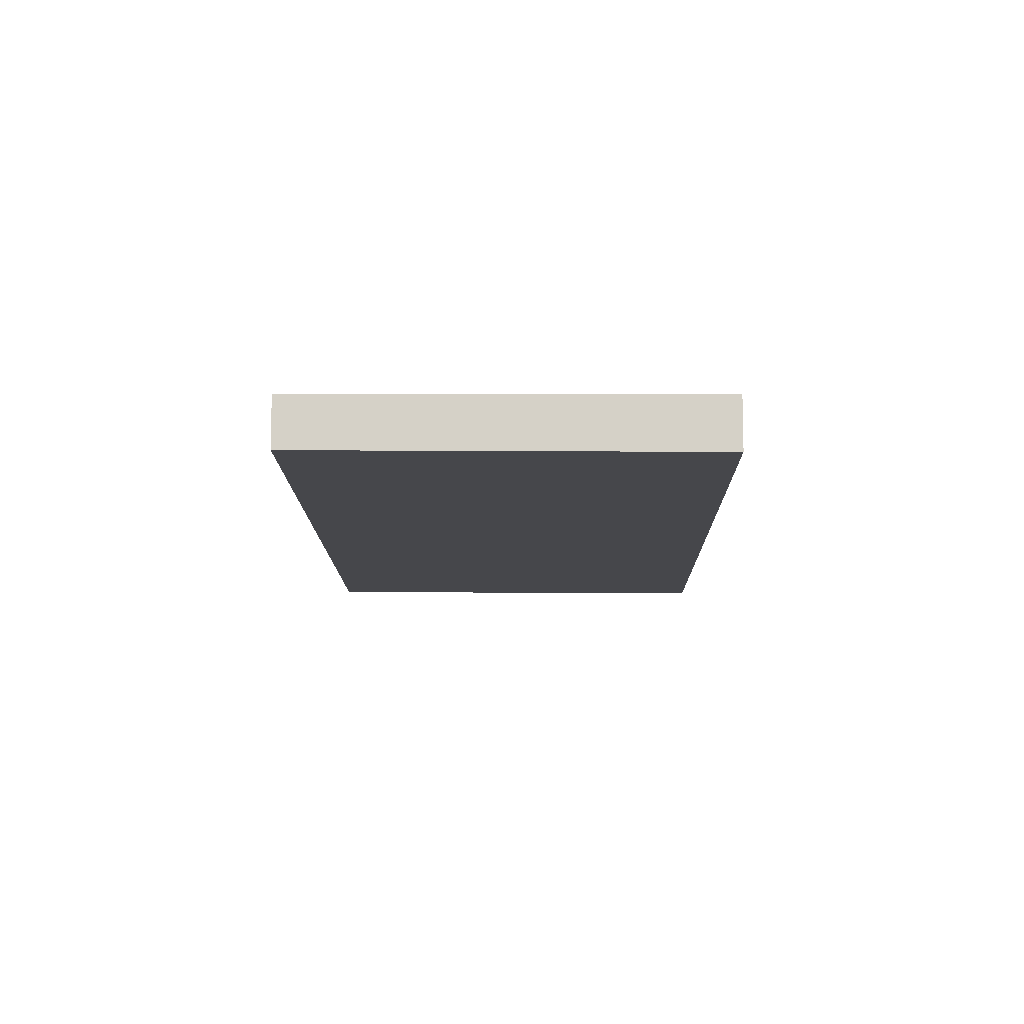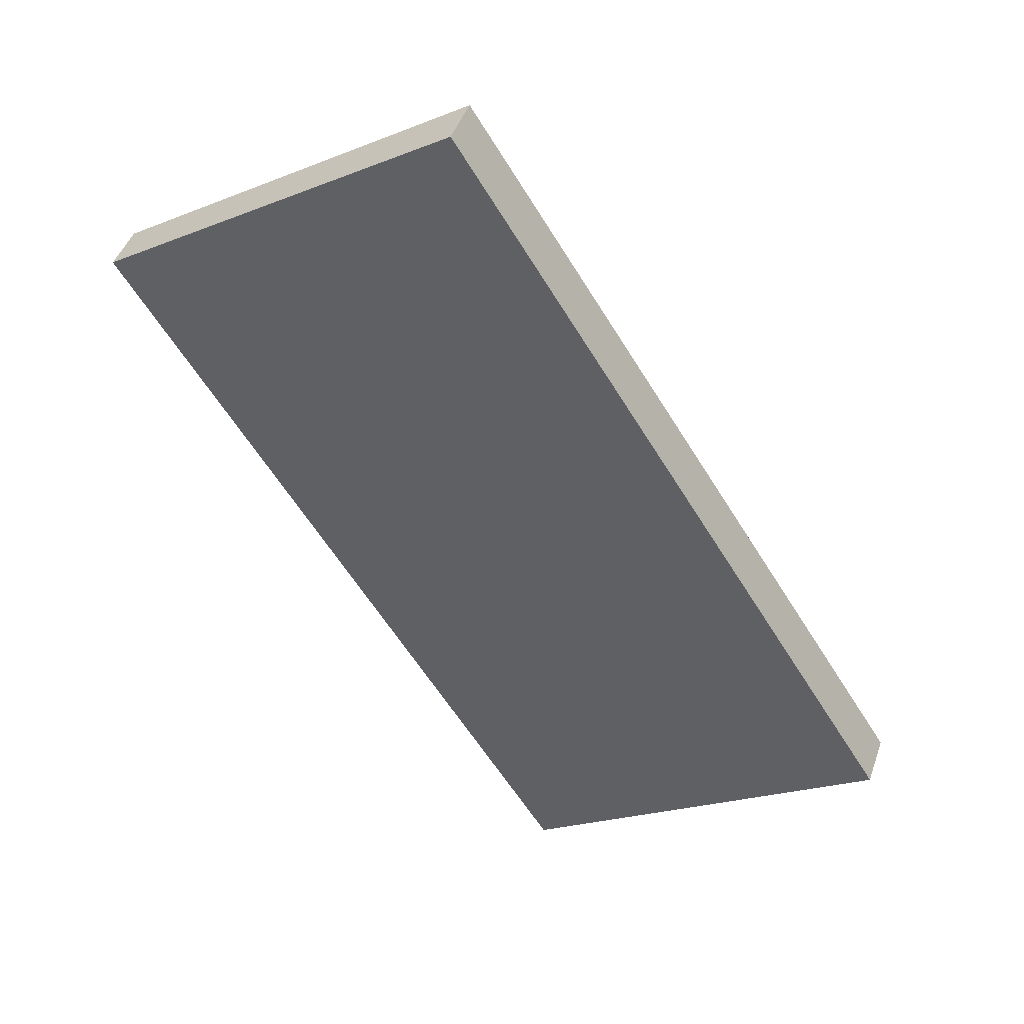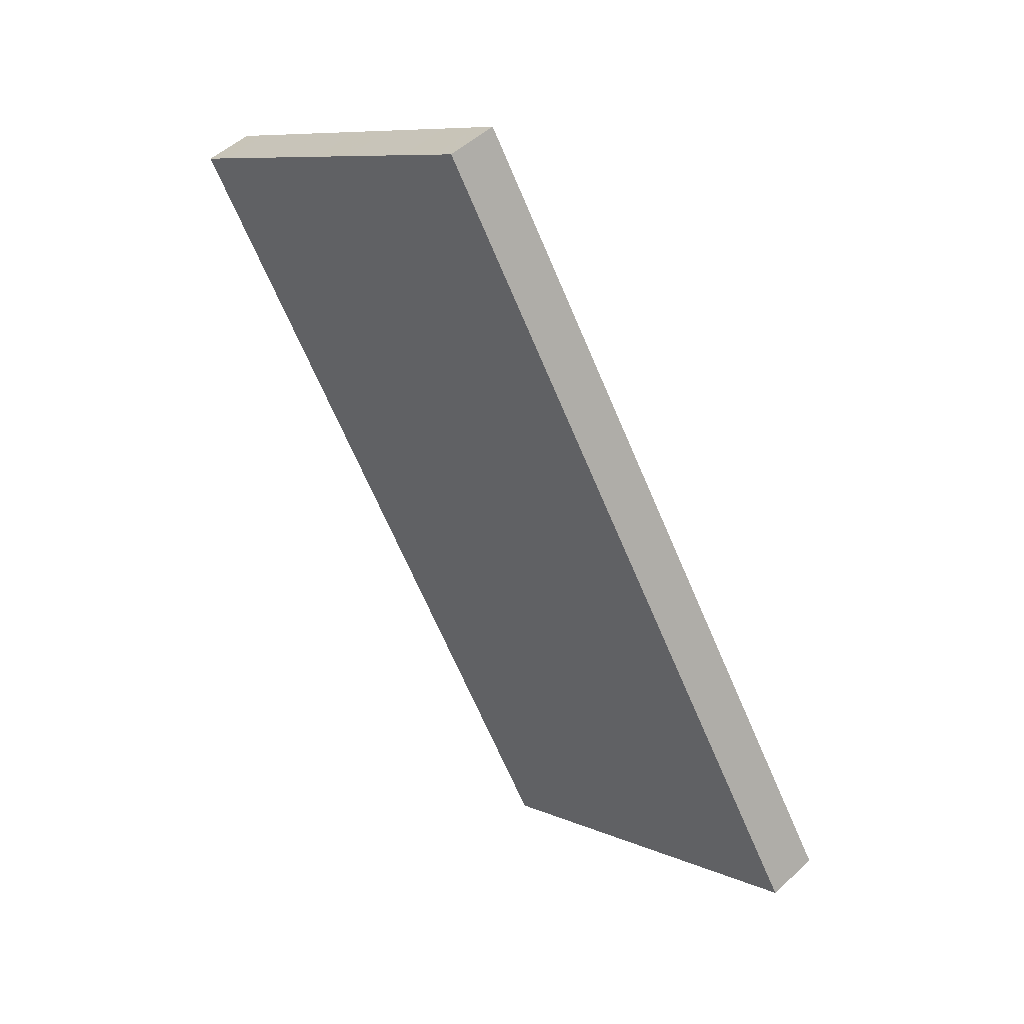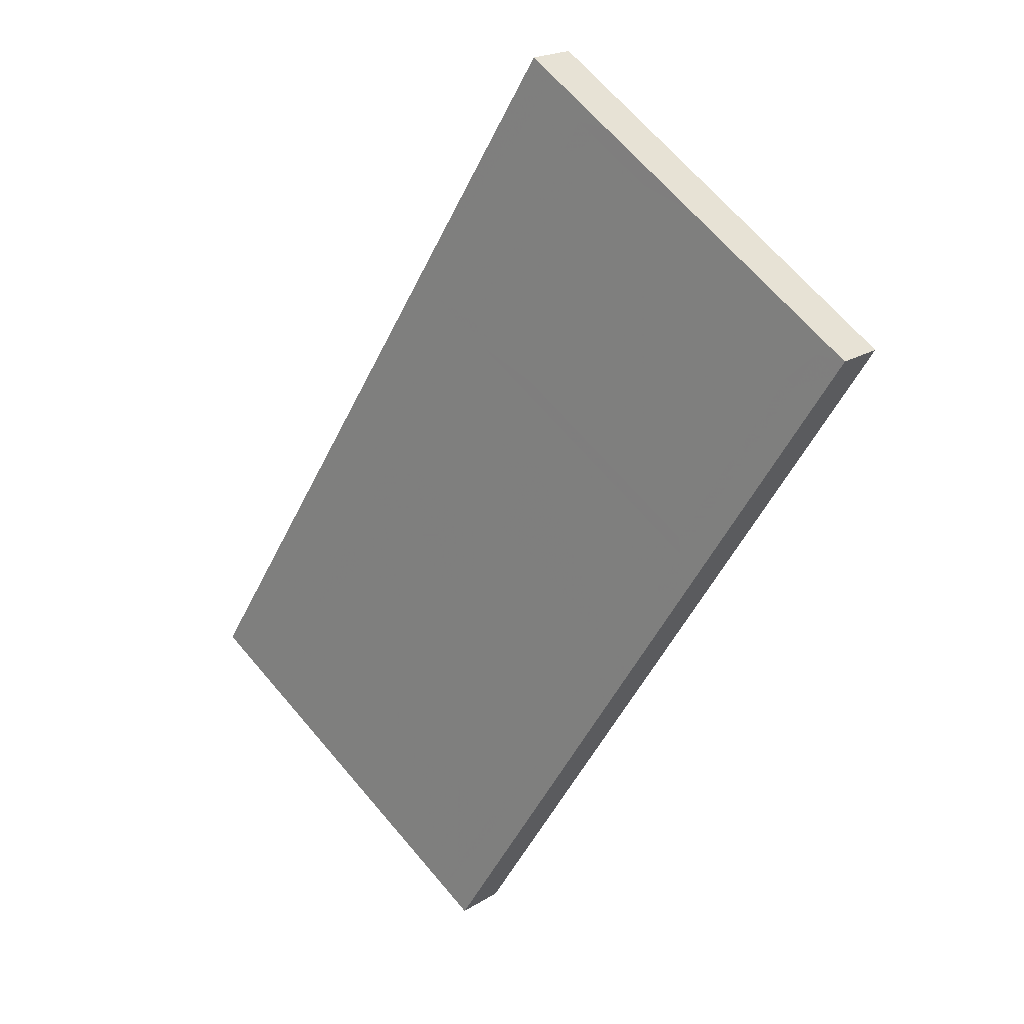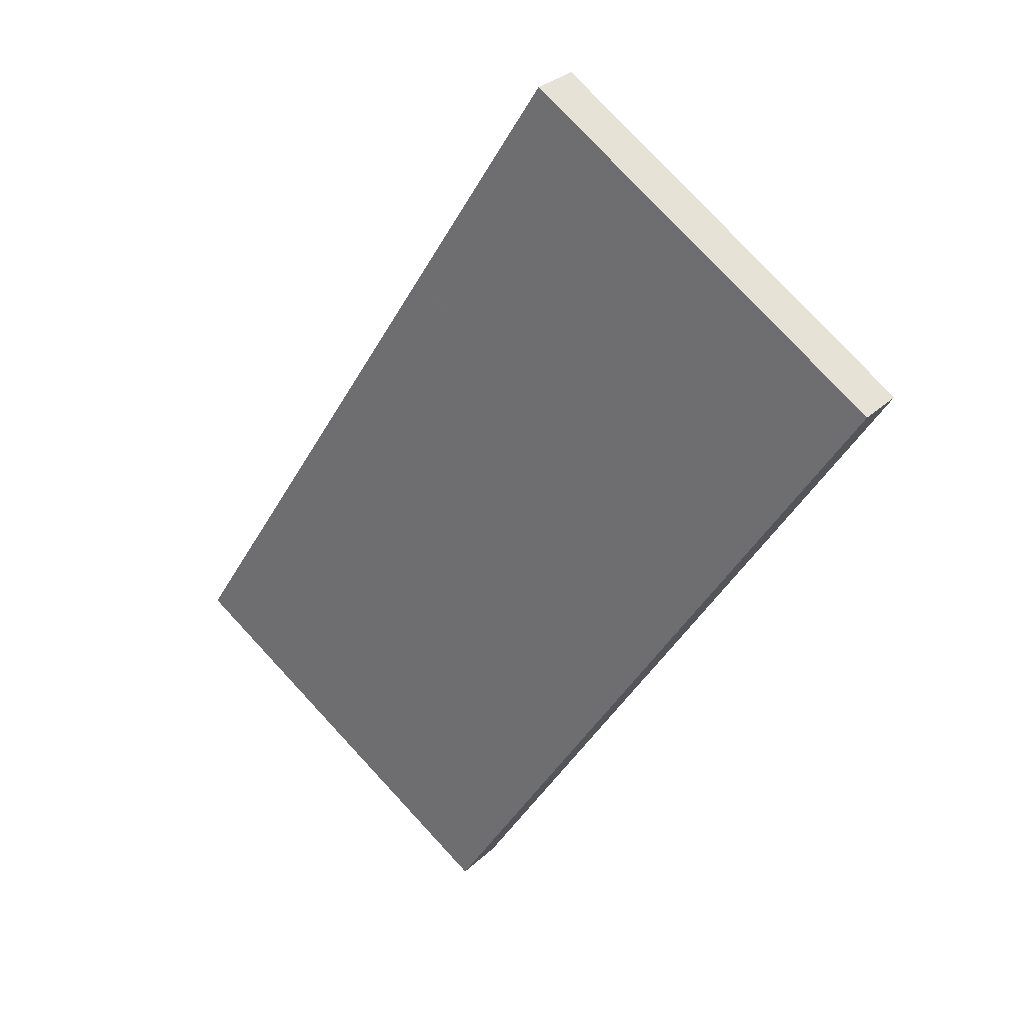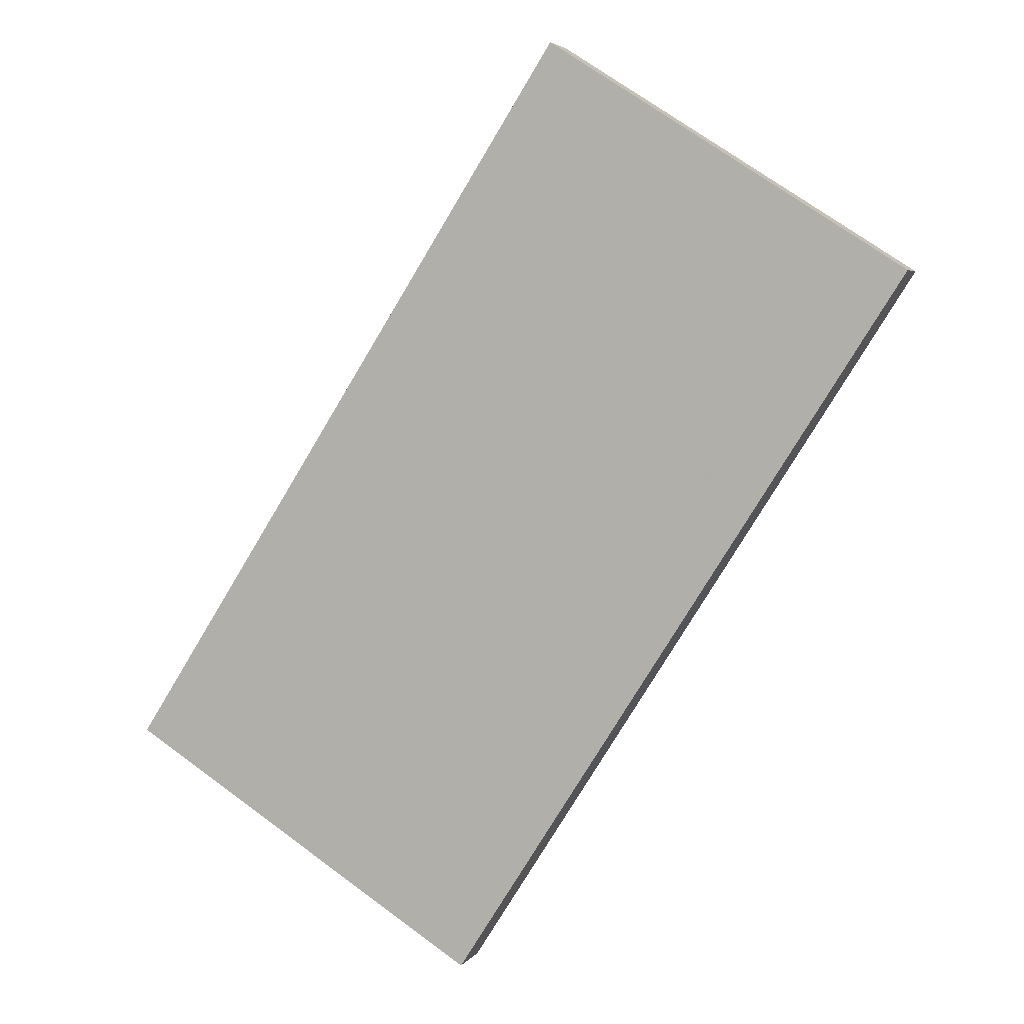
<metadata>
{"format":"obj","ext":"obj","renderer":"f3d","projection":"perspective","resolution":1024,"background":"white","views":[{"elev":-10.9,"azim":33.0,"up":"+Z"},{"elev":44.1,"azim":18.4,"up":"+Y"},{"elev":50.2,"azim":44.7,"up":"+Y"},{"elev":20.0,"azim":-139.1,"up":"+Y"},{"elev":29.6,"azim":-143.3,"up":"+Y"},{"elev":4.4,"azim":-161.6,"up":"+Y"}]}
</metadata>
<code>
v -1923 -241.9 -0.6534
v -1917 -251 -0.6866
v -1921 -253.9 -0.6557
v -1927 -244.8 -0.6226
v -1927 -245 -0.6232
v -1923 -242.1 -0.654
v -1923 -242.4 -0.6479
v -1923 -242.6 -0.6486
v -1918 -251.5 -0.6811
v -1925 -243.6 -0.6379
v -1925 -243.4 -0.6373
v -1919 -252.5 -0.6704
v -1924 -243 -0.6413
v -1924 -243.2 -0.6419
v -1919 -252.1 -0.6745
v -1927 -244.7 -0.6259
v -1927 -244.6 -0.6253
v -1921 -253.7 -0.6584
v -1923 -245.9 -0.6519
v -1923 -246.3 -0.6478
v -1921 -244.8 -0.664
v -1922 -245.3 -0.6585
v -1925 -247.5 -0.6358
v -1925 -247.7 -0.6332
v -1923 -247 -0.6504
v -1922 -246.6 -0.6544
v -1921 -246 -0.6611
v -1920 -245.5 -0.6665
v -1925 -248.2 -0.6384
v -1925 -248.4 -0.6357
v -1920 -250.8 -0.6695
v -1920 -251.1 -0.6654
v -1918 -249.6 -0.6816
v -1919 -250.1 -0.6761
v -1922 -252.3 -0.6534
v -1922 -252.5 -0.6507
v -1921 -249.9 -0.6609
v -1920 -249.5 -0.665
v -1919 -248.9 -0.6716
v -1919 -248.4 -0.6771
v -1923 -251 -0.6489
v -1923 -251.3 -0.6462
v -1924 -243.6 -0.6435
v -1925 -244 -0.6395
v -1922 -242.5 -0.6556
v -1923 -243 -0.6501
v -1926 -245.2 -0.6275
v -1927 -245.4 -0.6248
v -1922 -252.4 -0.6526
v -1923 -251.1 -0.6481
v -1925 -248.2 -0.6376
v -1925 -247.5 -0.635
v -1921 -253.7 -0.6576
v -1927 -245.2 -0.6267
v -1927 -244.8 -0.6251
v -1927 -244.6 -0.6245
v -1923 -246.1 -0.6524
v -1923 -246.5 -0.6483
v -1921 -244.9 -0.6645
v -1922 -245.5 -0.659
v -1925 -247.6 -0.6363
v -1925 -247.7 -0.6355
v -1925 -247.8 -0.6337
v -1922 -248 -0.654
v -1922 -247.6 -0.658
v -1921 -247 -0.6646
v -1920 -246.5 -0.6701
v -1924 -249.1 -0.642
v -1924 -249.2 -0.6412
v -1924 -249.4 -0.6393
v -1922 -246.2 -0.6591
v -1922 -245.6 -0.657
v -1921 -247.2 -0.6626
v -1919 -250.3 -0.6741
v -1920 -249.1 -0.6696
v -1922 -245.5 -0.6565
v -1918 -251.7 -0.6791
v -1923 -243.2 -0.6482
v -1924 -242.8 -0.6466
v -1924 -242.6 -0.646
v -1921 -247.5 -0.6639
v -1921 -248 -0.6593
v -1922 -248.4 -0.6552
v -1920 -246.8 -0.6714
v -1920 -247.4 -0.6659
v -1924 -249.5 -0.6432
v -1924 -249.6 -0.6424
v -1924 -249.7 -0.6406
v -1921 -245.7 -0.6647
v -1921 -245.1 -0.6626
v -1920 -246.7 -0.6682
v -1919 -248.6 -0.6752
v -1920 -247 -0.6695
v -1918 -249.8 -0.6797
v -1921 -245 -0.6621
v -1917 -251.2 -0.6847
v -1923 -242.7 -0.6538
v -1923 -242.3 -0.6522
v -1923 -242.1 -0.6516
v -1920 -248.4 -0.6669
v -1921 -248.8 -0.6623
v -1921 -249.2 -0.6582
v -1919 -247.7 -0.6744
v -1919 -247.8 -0.6725
v -1923 -250.3 -0.6462
v -1920 -248.2 -0.6689
v -1923 -250.4 -0.6454
v -1924 -250.6 -0.6435
v -1923 -242.1 -0.654
v -1923 -241.9 -0.6534
v -1923 -241.9 0
v -1923 -242.1 0
v -1917 -251.2 -0.6847
v -1917 -251 -0.6866
v -1917 -251 0
v -1917 -251.2 0
v -1922 -252.5 -0.6507
v -1921 -253.9 -0.6557
v -1921 -253.9 1.11e-16
v -1922 -252.5 0
v -1927 -244.6 -0.6245
v -1927 -244.8 -0.6226
v -1927 -244.8 0
v -1927 -244.6 0
v -1927 -244.8 -0.6226
v -1927 -245 -0.6232
v -1927 -245 0
v -1927 -244.8 0
v -1922 -242.5 -0.6556
v -1923 -242.1 -0.654
v -1923 -242.1 0
v -1922 -242.5 0
v -1923 -242.1 -0.6516
v -1923 -242.4 -0.6479
v -1923 -242.4 0
v -1923 -242.1 0
v -1918 -251.7 -0.6791
v -1918 -251.5 -0.6811
v -1918 -251.5 0
v -1918 -251.7 0
v -1924 -243 -0.6413
v -1925 -243.4 -0.6373
v -1925 -243.4 0
v -1924 -243 0
v -1921 -253.7 -0.6584
v -1919 -252.5 -0.6704
v -1919 -252.5 0
v -1921 -253.7 0
v -1924 -242.6 -0.646
v -1924 -243 -0.6413
v -1924 -243 0
v -1924 -242.6 0
v -1919 -252.5 -0.6704
v -1919 -252.1 -0.6745
v -1919 -252.1 0
v -1919 -252.5 0
v -1925 -243.4 -0.6373
v -1927 -244.6 -0.6253
v -1927 -244.6 0
v -1925 -243.4 0
v -1921 -253.7 -0.6576
v -1921 -253.7 -0.6584
v -1921 -253.7 0
v -1921 -253.7 0
v -1921 -244.9 -0.6645
v -1921 -244.8 -0.664
v -1921 -244.8 0
v -1921 -244.9 0
v -1927 -245.4 -0.6248
v -1925 -247.7 -0.6332
v -1925 -247.7 0
v -1927 -245.4 1.11e-16
v -1920 -246.5 -0.6701
v -1920 -245.5 -0.6665
v -1920 -245.5 0
v -1920 -246.5 0
v -1925 -247.8 -0.6337
v -1925 -248.4 -0.6357
v -1925 -248.4 0
v -1925 -247.8 0
v -1917 -251 -0.6866
v -1918 -249.6 -0.6816
v -1918 -249.6 1.11e-16
v -1917 -251 0
v -1923 -251.3 -0.6462
v -1922 -252.5 -0.6507
v -1922 -252.5 0
v -1923 -251.3 0
v -1918 -249.6 -0.6816
v -1919 -248.4 -0.6771
v -1919 -248.4 0
v -1918 -249.6 1.11e-16
v -1924 -250.6 -0.6435
v -1923 -251.3 -0.6462
v -1923 -251.3 0
v -1924 -250.6 0
v -1921 -244.8 -0.664
v -1922 -242.5 -0.6556
v -1922 -242.5 0
v -1921 -244.8 0
v -1927 -245 -0.6232
v -1927 -245.4 -0.6248
v -1927 -245.4 1.11e-16
v -1927 -245 0
v -1921 -253.9 -0.6557
v -1921 -253.7 -0.6576
v -1921 -253.7 0
v -1921 -253.9 1.11e-16
v -1927 -244.6 -0.6253
v -1927 -244.6 -0.6245
v -1927 -244.6 0
v -1927 -244.6 0
v -1920 -245.5 -0.6665
v -1921 -244.9 -0.6645
v -1921 -244.9 0
v -1920 -245.5 0
v -1925 -247.7 -0.6332
v -1925 -247.8 -0.6337
v -1925 -247.8 0
v -1925 -247.7 0
v -1920 -246.8 -0.6714
v -1920 -246.5 -0.6701
v -1920 -246.5 0
v -1920 -246.8 0
v -1925 -248.4 -0.6357
v -1924 -249.4 -0.6393
v -1924 -249.4 0
v -1925 -248.4 0
v -1919 -252.1 -0.6745
v -1918 -251.7 -0.6791
v -1918 -251.7 0
v -1919 -252.1 0
v -1923 -242.4 -0.6479
v -1924 -242.6 -0.646
v -1924 -242.6 0
v -1923 -242.4 0
v -1919 -247.7 -0.6744
v -1920 -246.8 -0.6714
v -1920 -246.8 0
v -1919 -247.7 1.11e-16
v -1924 -249.4 -0.6393
v -1924 -249.7 -0.6406
v -1924 -249.7 0
v -1924 -249.4 0
v -1918 -251.5 -0.6811
v -1917 -251.2 -0.6847
v -1917 -251.2 0
v -1918 -251.5 0
v -1923 -241.9 -0.6534
v -1923 -242.1 -0.6516
v -1923 -242.1 0
v -1923 -241.9 0
v -1919 -248.4 -0.6771
v -1919 -247.7 -0.6744
v -1919 -247.7 1.11e-16
v -1919 -248.4 0
v -1924 -249.7 -0.6406
v -1924 -250.6 -0.6435
v -1924 -250.6 0
v -1924 -249.7 0
v -1923 -241.9 0
v -1917 -251 0
v -1921 -253.9 0
v -1927 -244.8 0
f 44 10 14 43
f 14 10 11 13
f 99 1 6 98
f 98 6 45 97
f 17 11 10 16
f 47 16 10 44
f 80 7 8 79
f 79 8 46 78
f 56 17 16 55
f 55 16 47 54
f 38 31 32 37
f 92 40 33 94
f 37 32 35 41
f 75 39 34 74
f 50 41 35 49
f 58 20 19 57
f 95 21 59 90
f 61 23 20 58
f 76 22 60 72
f 62 52 23 61
f 31 15 12 32
f 94 33 2 96
f 32 12 18 35
f 74 34 9 77
f 49 35 18 53
f 83 64 65 82
f 91 67 84 93
f 86 68 64 83
f 81 73 66 85
f 87 69 68 86
f 43 19 20 44
f 97 45 21 95
f 44 20 23 47
f 78 46 22 76
f 54 47 23 52
f 49 36 42 50
f 63 24 52 62
f 53 3 36 49
f 88 70 69 87
f 52 24 48 54
f 55 5 4 56
f 54 48 5 55
f 57 26 25 58
f 90 59 28 89
f 58 25 29 61
f 72 60 27 71
f 61 29 51 62
f 62 51 30 63
f 64 25 26 65
f 89 28 67 91
f 68 29 25 64
f 71 27 66 73
f 69 51 29 68
f 70 30 51 69
f 71 26 57 72
f 73 65 26 71
f 74 31 38 75
f 72 57 19 76
f 77 15 31 74
f 82 65 73 81
f 76 19 43 78
f 79 14 13 80
f 78 43 14 79
f 101 82 81 100
f 102 83 82 101
f 104 93 84 103
f 105 86 83 102
f 100 81 85 106
f 107 87 86 105
f 108 88 87 107
f 89 27 60 90
f 91 66 27 89
f 106 85 93 104
f 94 34 39 92
f 90 60 22 95
f 96 9 34 94
f 93 85 66 91
f 95 22 46 97
f 98 8 7 99
f 97 46 8 98
f 100 75 38 101
f 101 38 37 102
f 103 40 92 104
f 102 37 41 105
f 106 39 75 100
f 105 41 50 107
f 107 50 42 108
f 104 92 39 106
f 110 111 112 109
f 114 115 116 113
f 118 119 120 117
f 122 123 124 121
f 126 127 128 125
f 130 131 132 129
f 134 135 136 133
f 138 139 140 137
f 142 143 144 141
f 146 147 148 145
f 150 151 152 149
f 154 155 156 153
f 158 159 160 157
f 162 163 164 161
f 166 167 168 165
f 170 171 172 169
f 174 175 176 173
f 178 179 180 177
f 182 183 184 181
f 186 187 188 185
f 190 191 192 189
f 194 195 196 193
f 198 199 200 197
f 202 203 204 201
f 206 207 208 205
f 210 211 212 209
f 214 215 216 213
f 218 219 220 217
f 222 223 224 221
f 226 227 228 225
f 230 231 232 229
f 234 235 236 233
f 238 239 240 237
f 242 243 244 241
f 246 247 248 245
f 250 251 252 249
f 254 255 256 253
f 258 259 260 257
f 262 263 264 261

</code>
